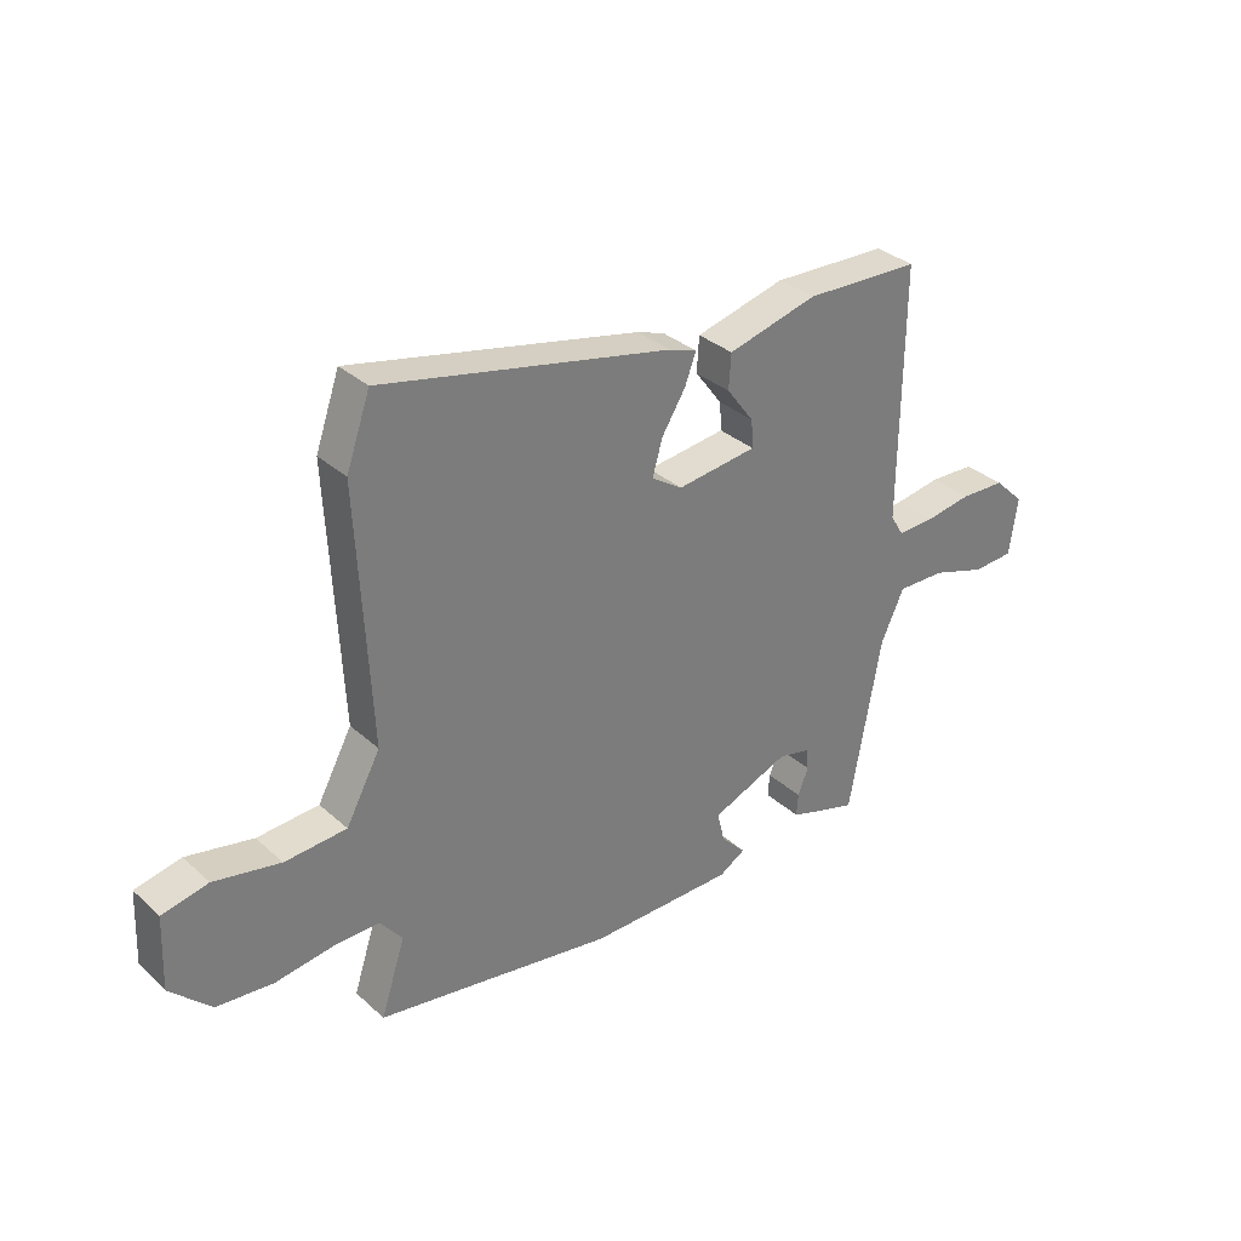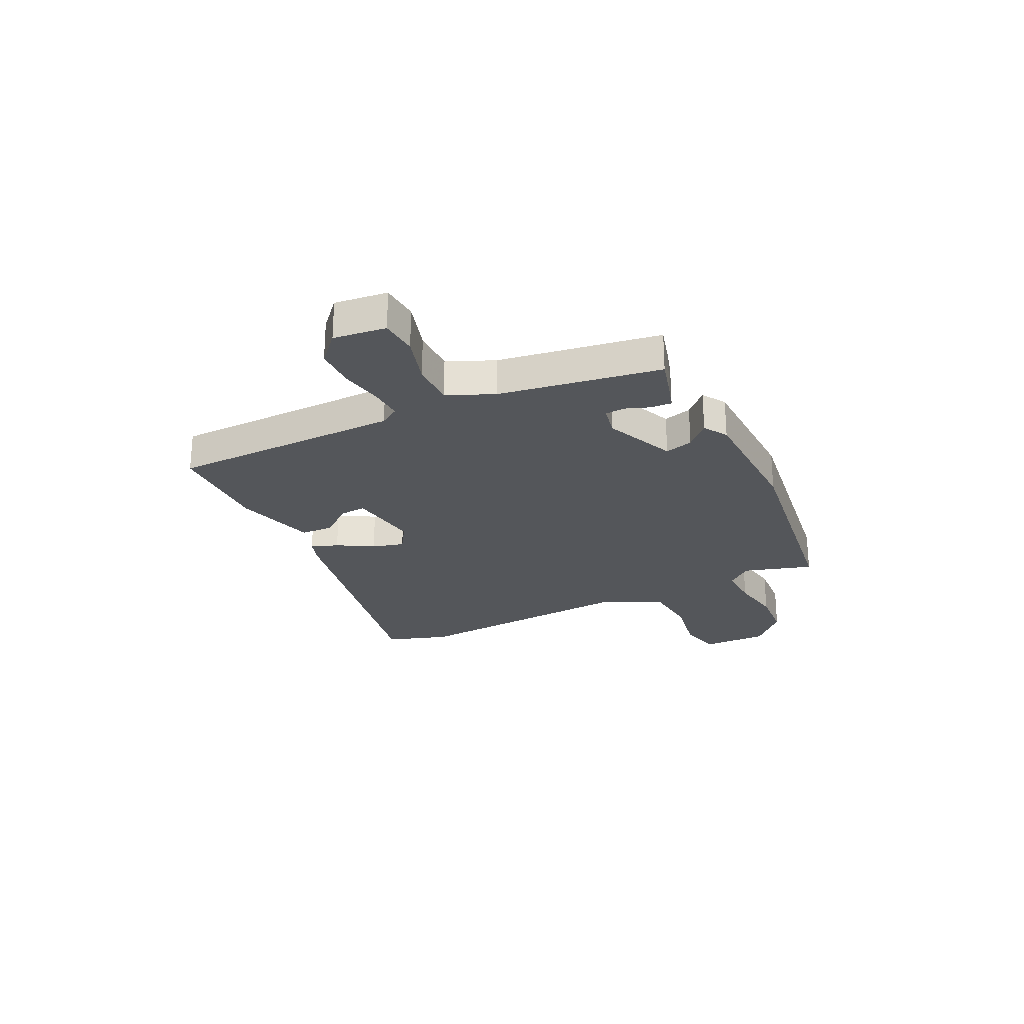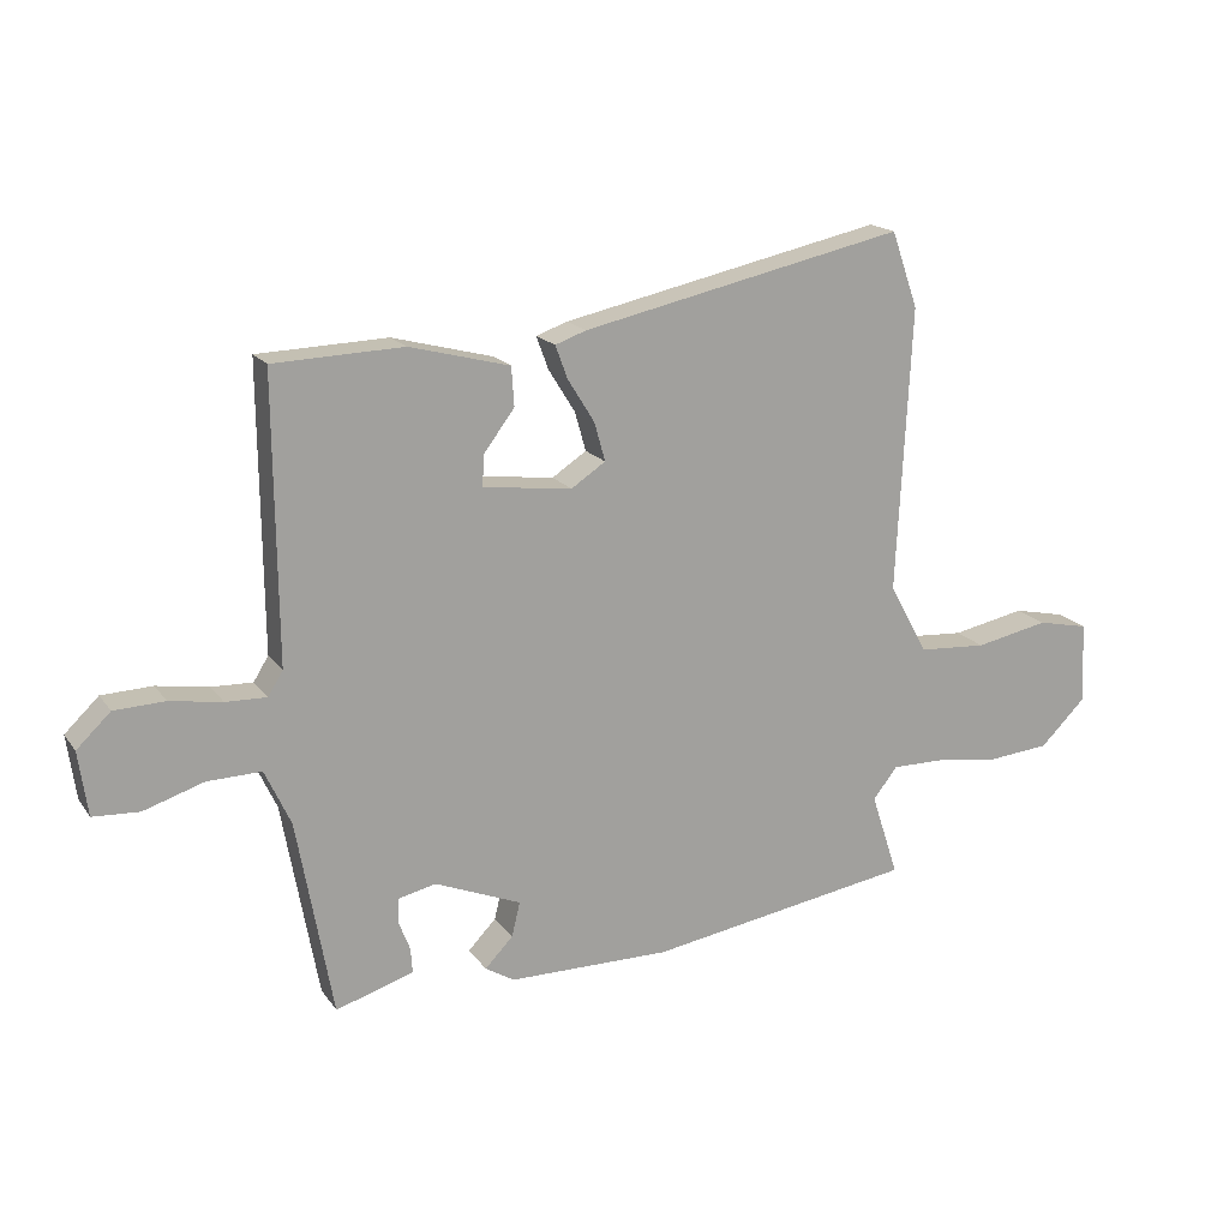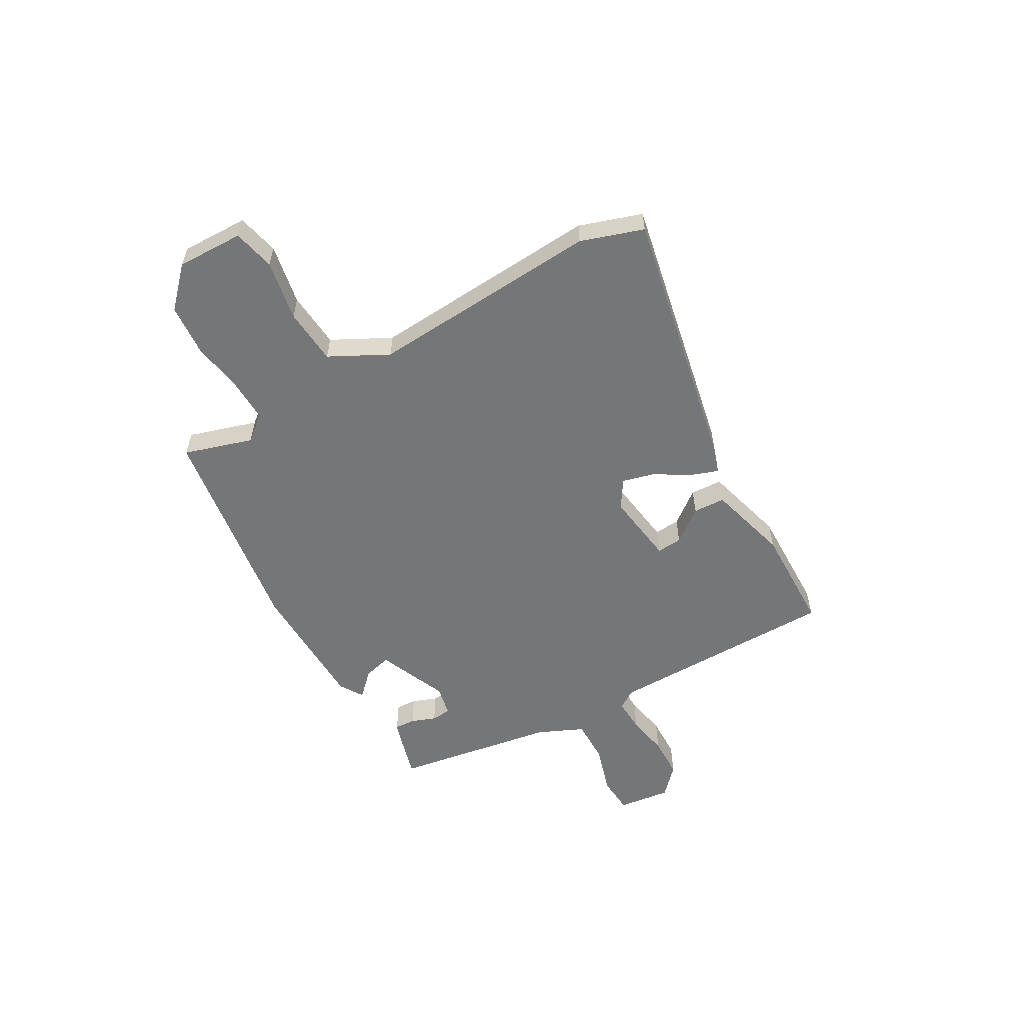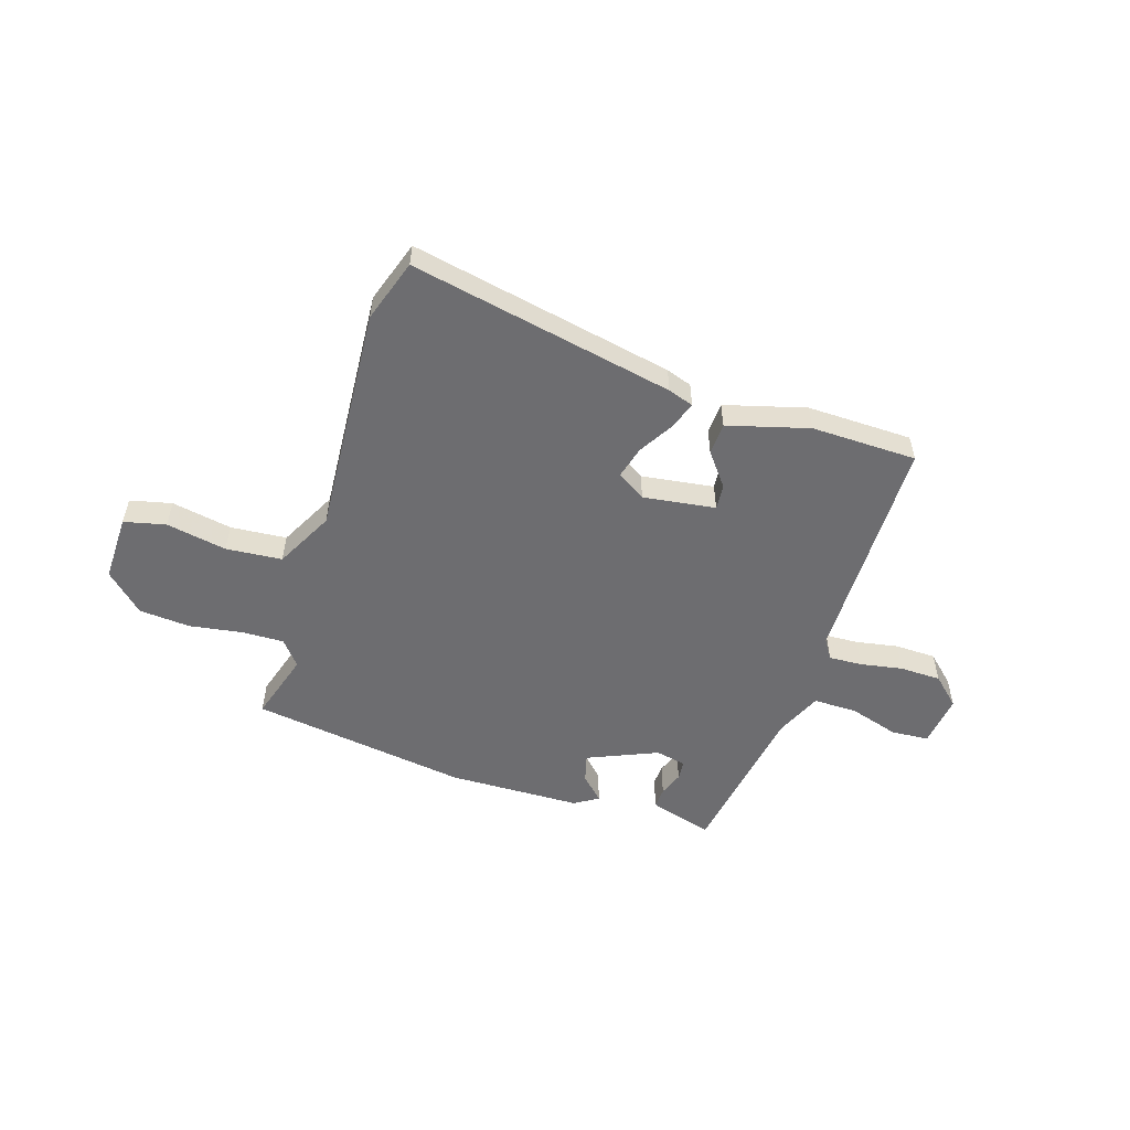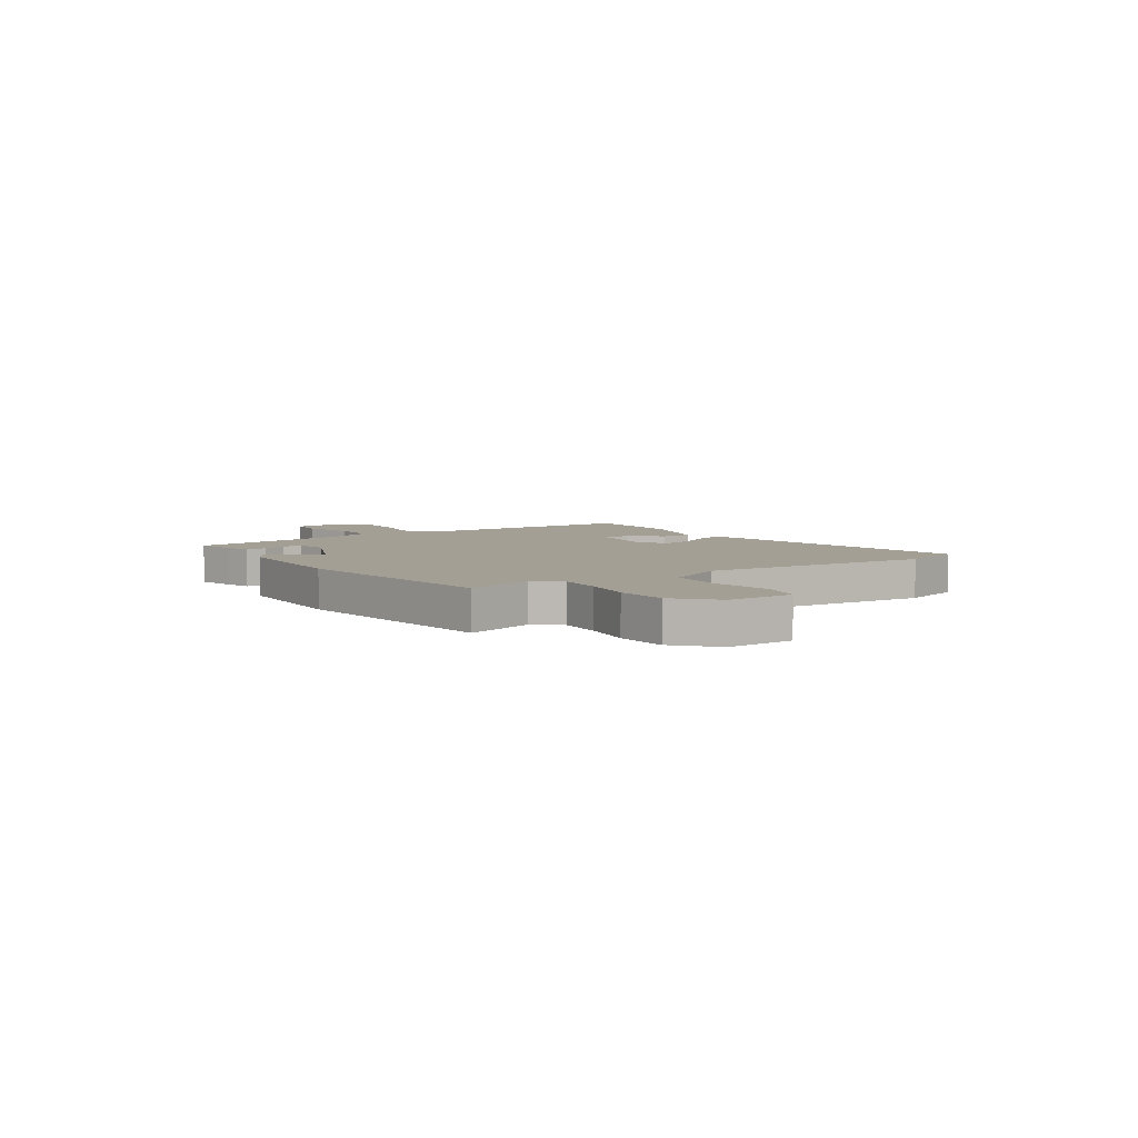
<metadata>
{"format":"obj","ext":"obj","renderer":"f3d","projection":"perspective","resolution":1024,"background":"white","views":[{"elev":32.8,"azim":-39.2,"up":"+Z"},{"elev":-25.3,"azim":117.2,"up":"+Y"},{"elev":17.5,"azim":155.8,"up":"+Z"},{"elev":-56.8,"azim":-59.4,"up":"+Y"},{"elev":-54.1,"azim":-16.7,"up":"+Y"},{"elev":5.6,"azim":-122.3,"up":"+Y"}]}
</metadata>
<code>
v 0.5 0.07 0.483
v 0.496 0.07 0.048
v 0.519 0.07 0.011
v 0.582 0.07 0.013
v 0.662 0.07 0.026
v 0.74 0.07 0.023
v 0.792 0.07 -0.027
v 0.778 0.07 -0.126
v 0.707 0.07 -0.13
v 0.614 0.07 -0.1
v 0.531 0.07 -0.098
v 0.491 0.07 -0.184
v 0.436 0.07 -0.487
v 0.365 0.07 -0.466
v 0.316 0.07 -0.45
v 0.319 0.07 -0.411
v 0.337 0.07 -0.365
v 0.335 0.07 -0.328
v 0.277 0.07 -0.315
v 0.144 0.07 -0.369
v 0.157 0.07 -0.422
v 0.2 0.07 -0.467
v 0.155 0.07 -0.494
v -0.095 0.07 -0.496
v -0.505 0.07 -0.43
v -0.463 0.07 -0.301
v -0.501 0.07 -0.253
v -0.581 0.07 -0.254
v -0.68 0.07 -0.268
v -0.777 0.07 -0.259
v -0.847 0.07 -0.19
v -0.842 0.07 -0.064
v -0.763 0.07 -0.047
v -0.649 0.07 -0.07
v -0.543 0.07 -0.063
v -0.484 0.07 0.046
v -0.506 0.07 0.482
v -0.465 0.07 0.599
v 0.032 0.07 0.491
v 0.08 0.07 0.474
v 0.061 0.07 0.423
v 0.02 0.07 0.357
v 0.003 0.07 0.297
v 0.056 0.07 0.262
v 0.193 0.07 0.279
v 0.19 0.07 0.327
v 0.143 0.07 0.39
v 0.147 0.07 0.45
v 0.301 0.07 0.49
v 0.5 0 0.483
v 0.496 0 0.048
v 0.519 0 0.011
v 0.582 0 0.013
v 0.662 0 0.026
v 0.74 0 0.023
v 0.792 0 -0.027
v 0.778 0 -0.126
v 0.707 0 -0.13
v 0.614 0 -0.1
v 0.531 0 -0.098
v 0.491 0 -0.184
v 0.436 0 -0.487
v 0.365 0 -0.466
v 0.316 0 -0.45
v 0.319 0 -0.411
v 0.337 0 -0.365
v 0.335 0 -0.328
v 0.277 0 -0.315
v 0.144 0 -0.369
v 0.157 0 -0.422
v 0.2 0 -0.467
v 0.155 0 -0.494
v -0.095 0 -0.496
v -0.505 0 -0.43
v -0.463 0 -0.301
v -0.501 0 -0.253
v -0.581 0 -0.254
v -0.68 0 -0.268
v -0.777 0 -0.259
v -0.847 0 -0.19
v -0.842 0 -0.064
v -0.763 0 -0.047
v -0.649 0 -0.07
v -0.543 0 -0.063
v -0.484 0 0.046
v -0.506 0 0.482
v -0.465 0 0.599
v 0.032 0 0.491
v 0.08 0 0.474
v 0.061 0 0.423
v 0.02 0 0.357
v 0.003 0 0.297
v 0.056 0 0.262
v 0.193 0 0.279
v 0.19 0 0.327
v 0.143 0 0.39
v 0.147 0 0.45
v 0.301 0 0.49
f 49 1 2
f 48 49 2
f 47 48 2
f 46 47 2
f 45 46 2 3
f 44 45 3
f 40 41 42
f 39 40 42
f 38 39 42
f 37 38 42
f 36 37 42
f 35 36 42 43
f 32 33 34
f 31 32 34
f 30 31 34
f 29 30 34
f 28 29 34
f 27 28 34 35
f 35 43 44
f 27 35 44
f 26 27 44
f 24 25 26
f 23 24 26
f 22 23 26
f 21 22 26
f 15 16 17
f 14 15 17
f 13 14 17
f 12 13 17
f 11 12 17 18
f 8 9 10
f 7 8 10
f 6 7 10
f 5 6 10
f 4 5 10
f 3 4 10 11
f 11 18 19
f 3 11 19
f 44 3 19
f 20 21 26
f 19 20 26 44
f 51 50 98
f 51 98 97
f 51 97 96
f 51 96 95
f 52 51 95 94
f 52 94 93
f 91 90 89
f 91 89 88
f 91 88 87
f 91 87 86
f 91 86 85
f 92 91 85 84
f 83 82 81
f 83 81 80
f 83 80 79
f 83 79 78
f 83 78 77
f 84 83 77 76
f 93 92 84
f 93 84 76
f 93 76 75
f 75 74 73
f 75 73 72
f 75 72 71
f 75 71 70
f 66 65 64
f 66 64 63
f 66 63 62
f 66 62 61
f 67 66 61 60
f 59 58 57
f 59 57 56
f 59 56 55
f 59 55 54
f 59 54 53
f 60 59 53 52
f 68 67 60
f 68 60 52
f 68 52 93
f 75 70 69
f 93 75 69 68
f 1 50 51 2
f 2 51 52 3
f 3 52 53 4
f 4 53 54 5
f 5 54 55 6
f 6 55 56 7
f 7 56 57 8
f 8 57 58 9
f 9 58 59 10
f 10 59 60 11
f 11 60 61 12
f 12 61 62 13
f 13 62 63 14
f 14 63 64 15
f 15 64 65 16
f 16 65 66 17
f 17 66 67 18
f 18 67 68 19
f 19 68 69 20
f 20 69 70 21
f 21 70 71 22
f 22 71 72 23
f 23 72 73 24
f 24 73 74 25
f 25 74 75 26
f 26 75 76 27
f 27 76 77 28
f 28 77 78 29
f 29 78 79 30
f 30 79 80 31
f 31 80 81 32
f 32 81 82 33
f 33 82 83 34
f 34 83 84 35
f 35 84 85 36
f 36 85 86 37
f 37 86 87 38
f 38 87 88 39
f 39 88 89 40
f 40 89 90 41
f 41 90 91 42
f 42 91 92 43
f 43 92 93 44
f 44 93 94 45
f 45 94 95 46
f 46 95 96 47
f 47 96 97 48
f 48 97 98 49
f 49 98 50 1

</code>
